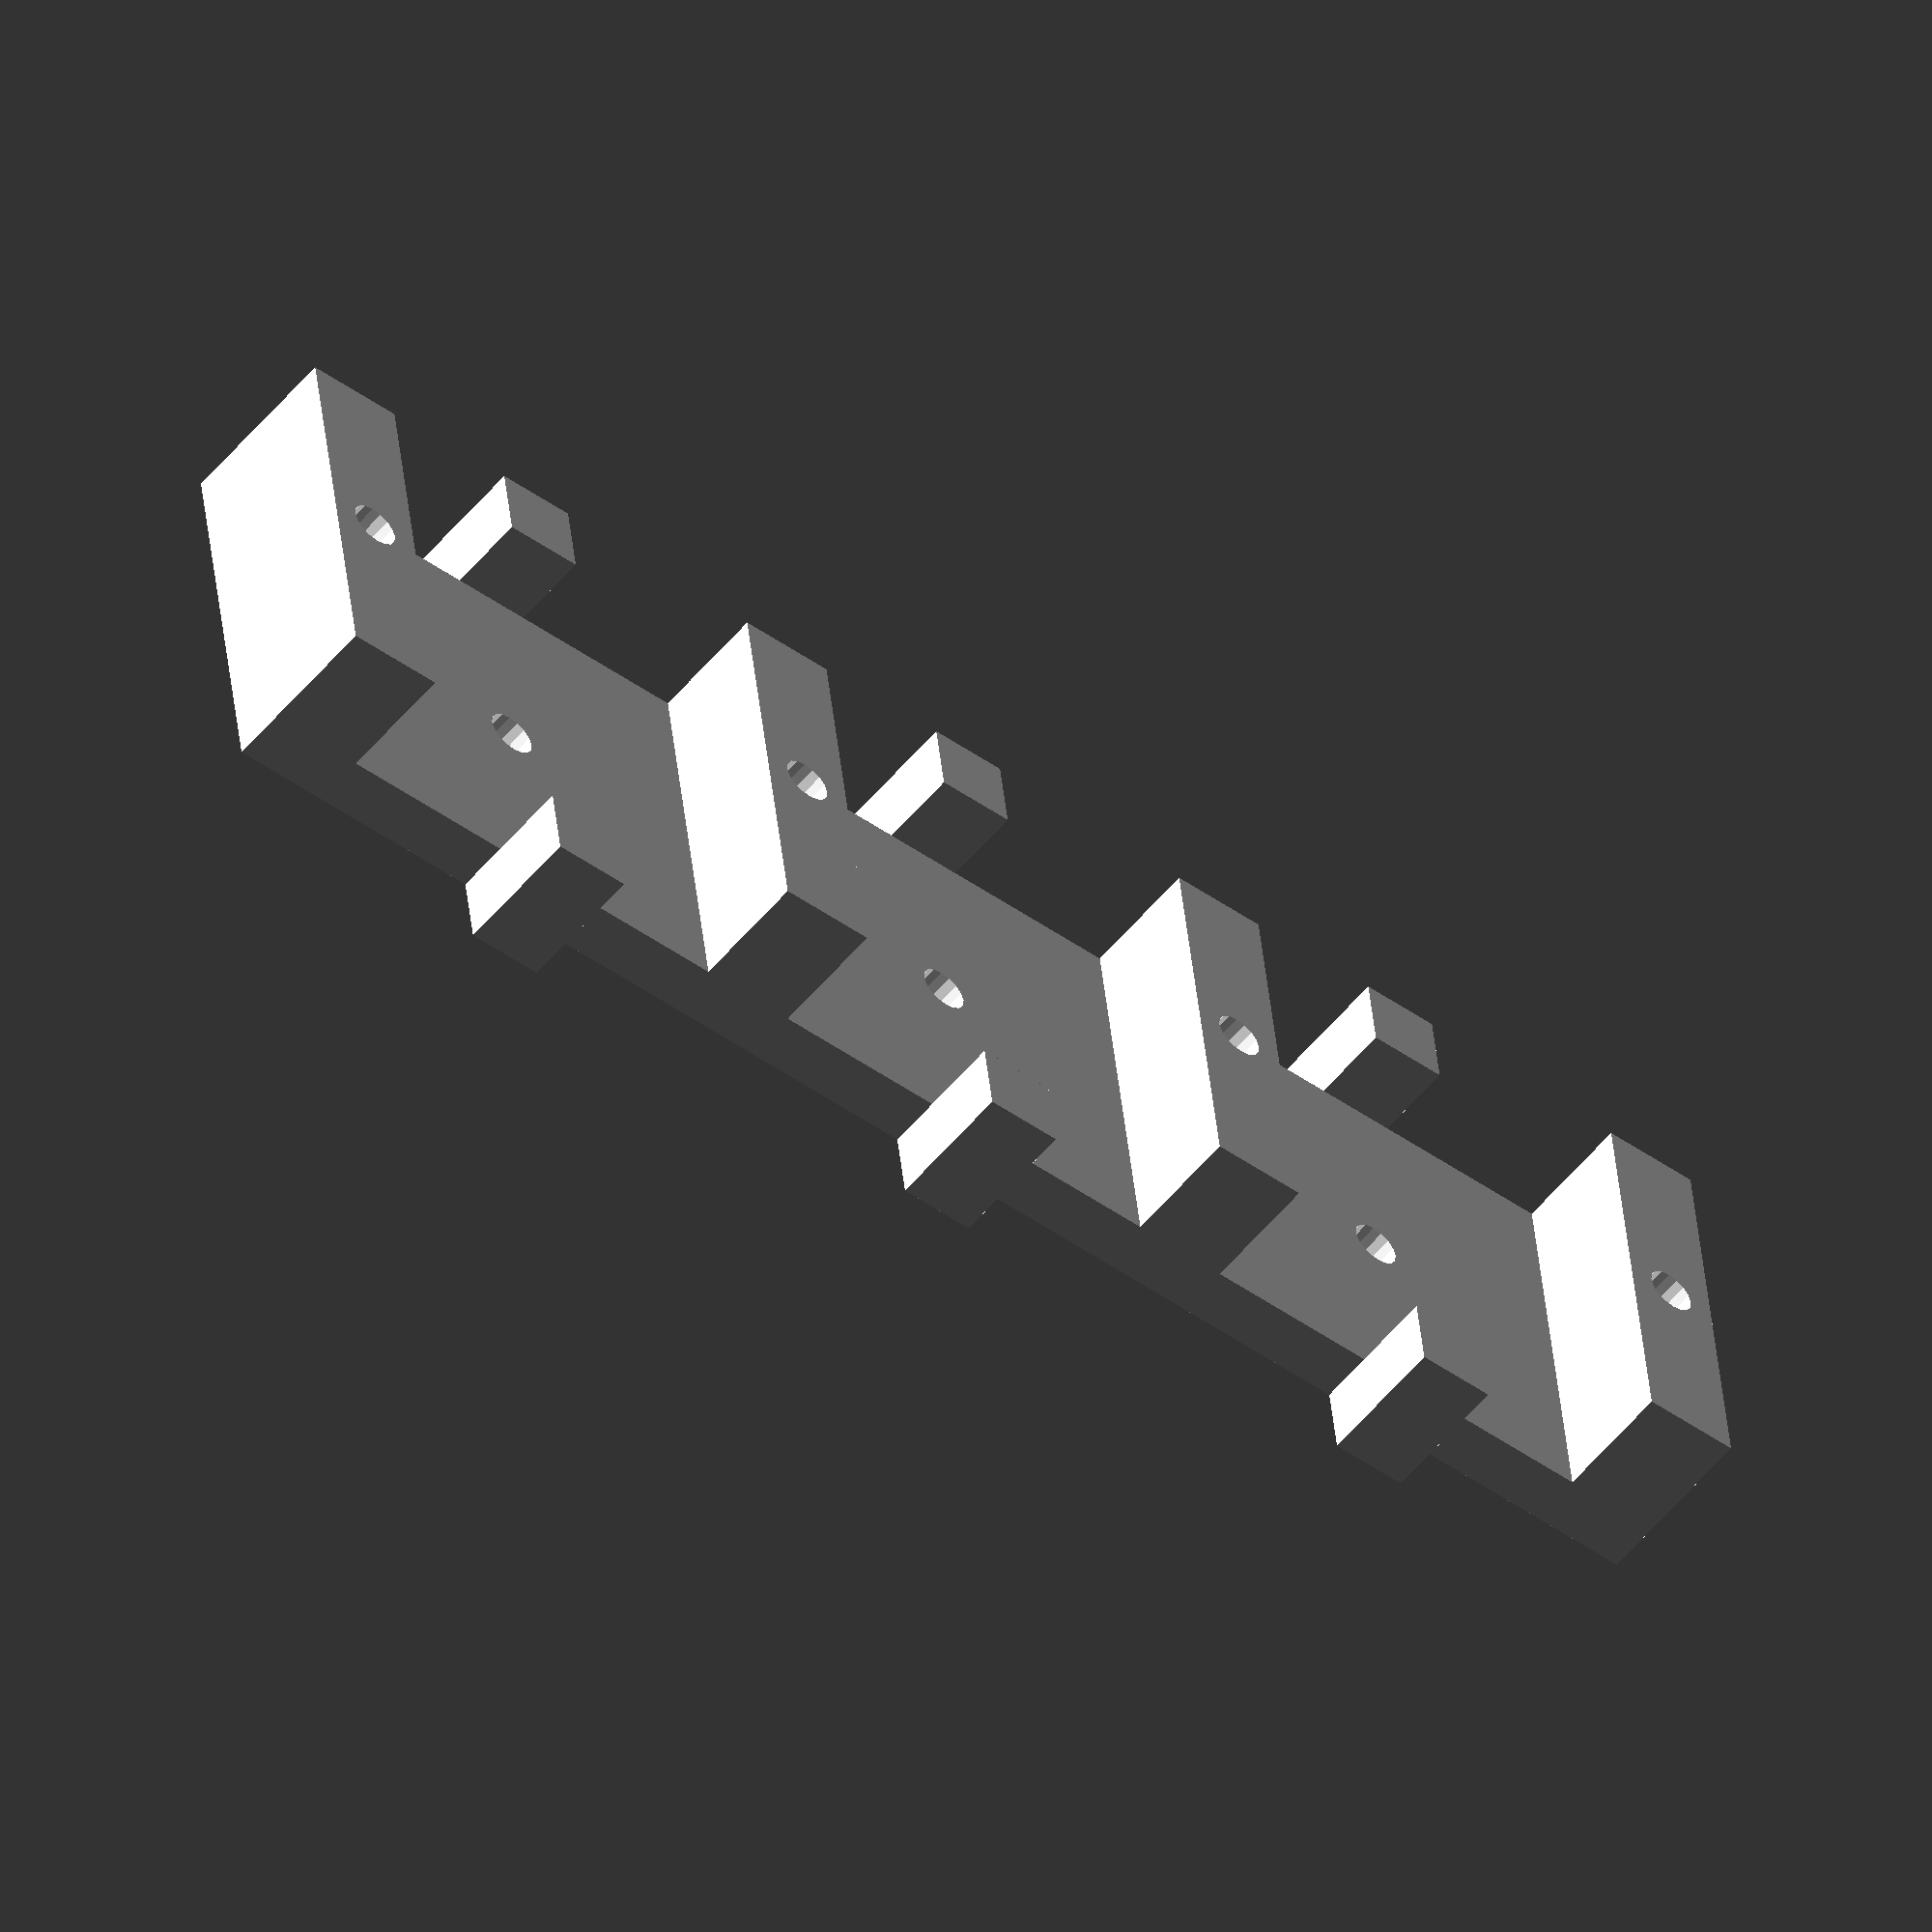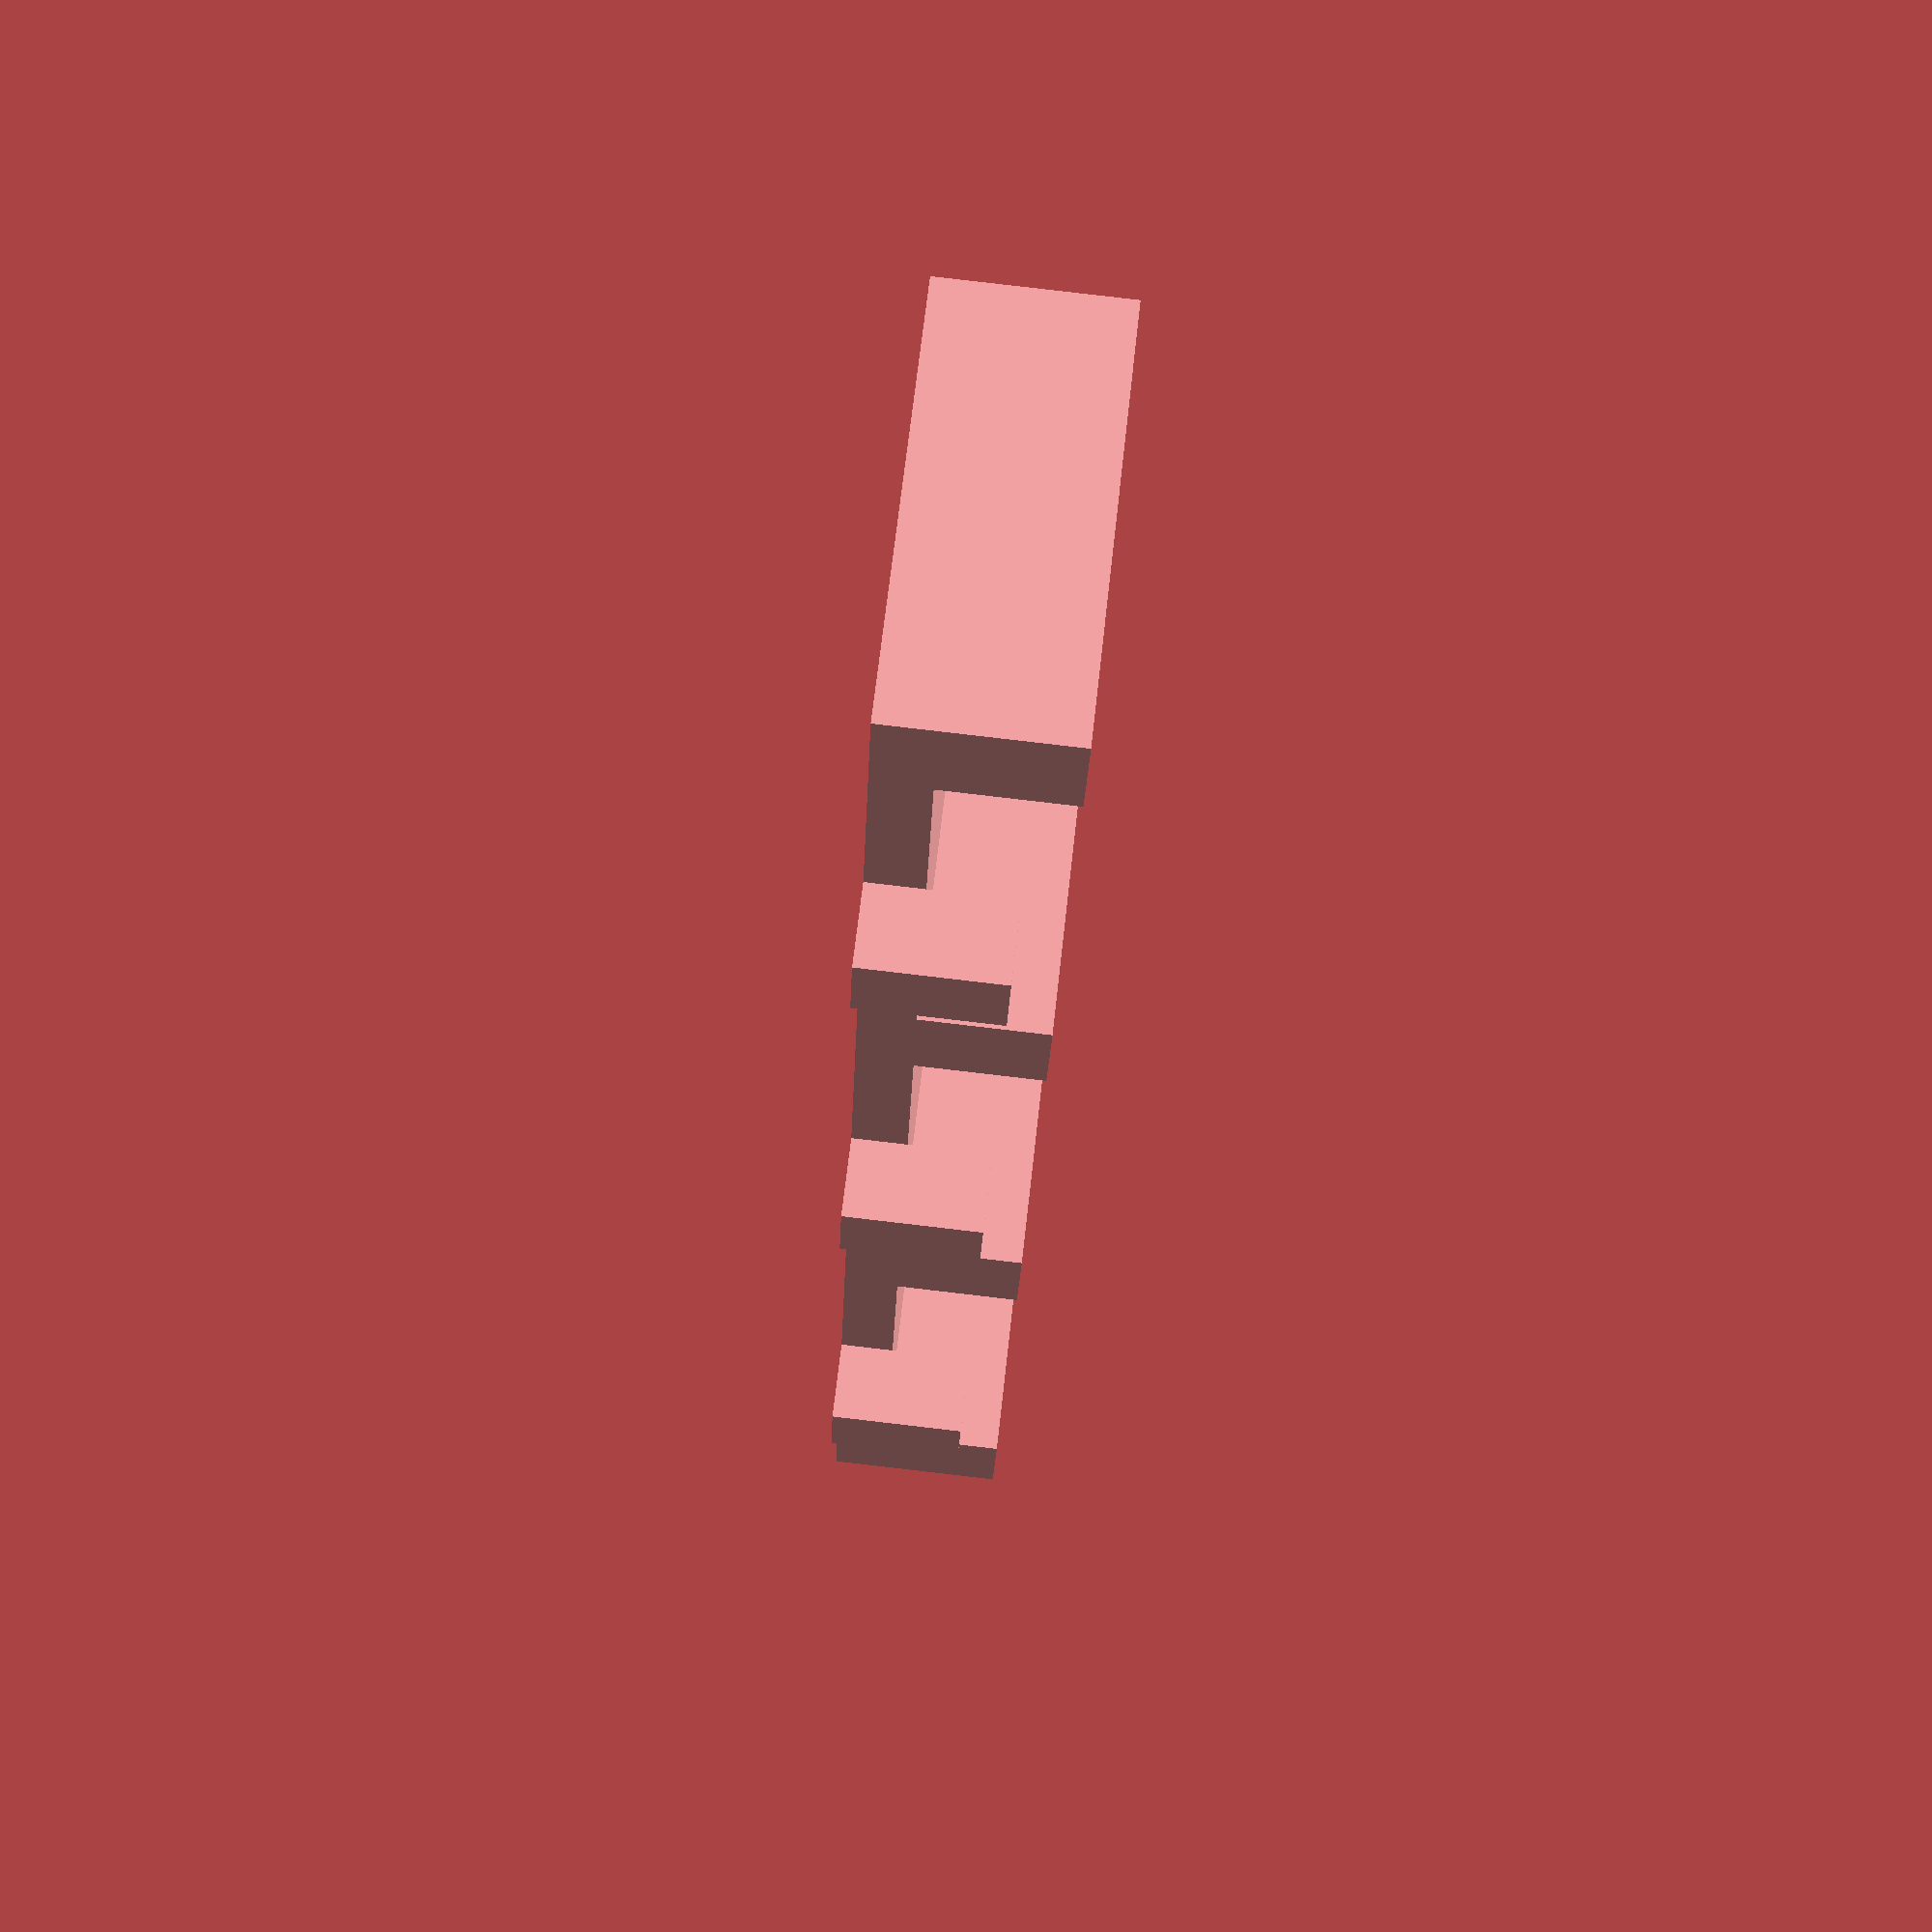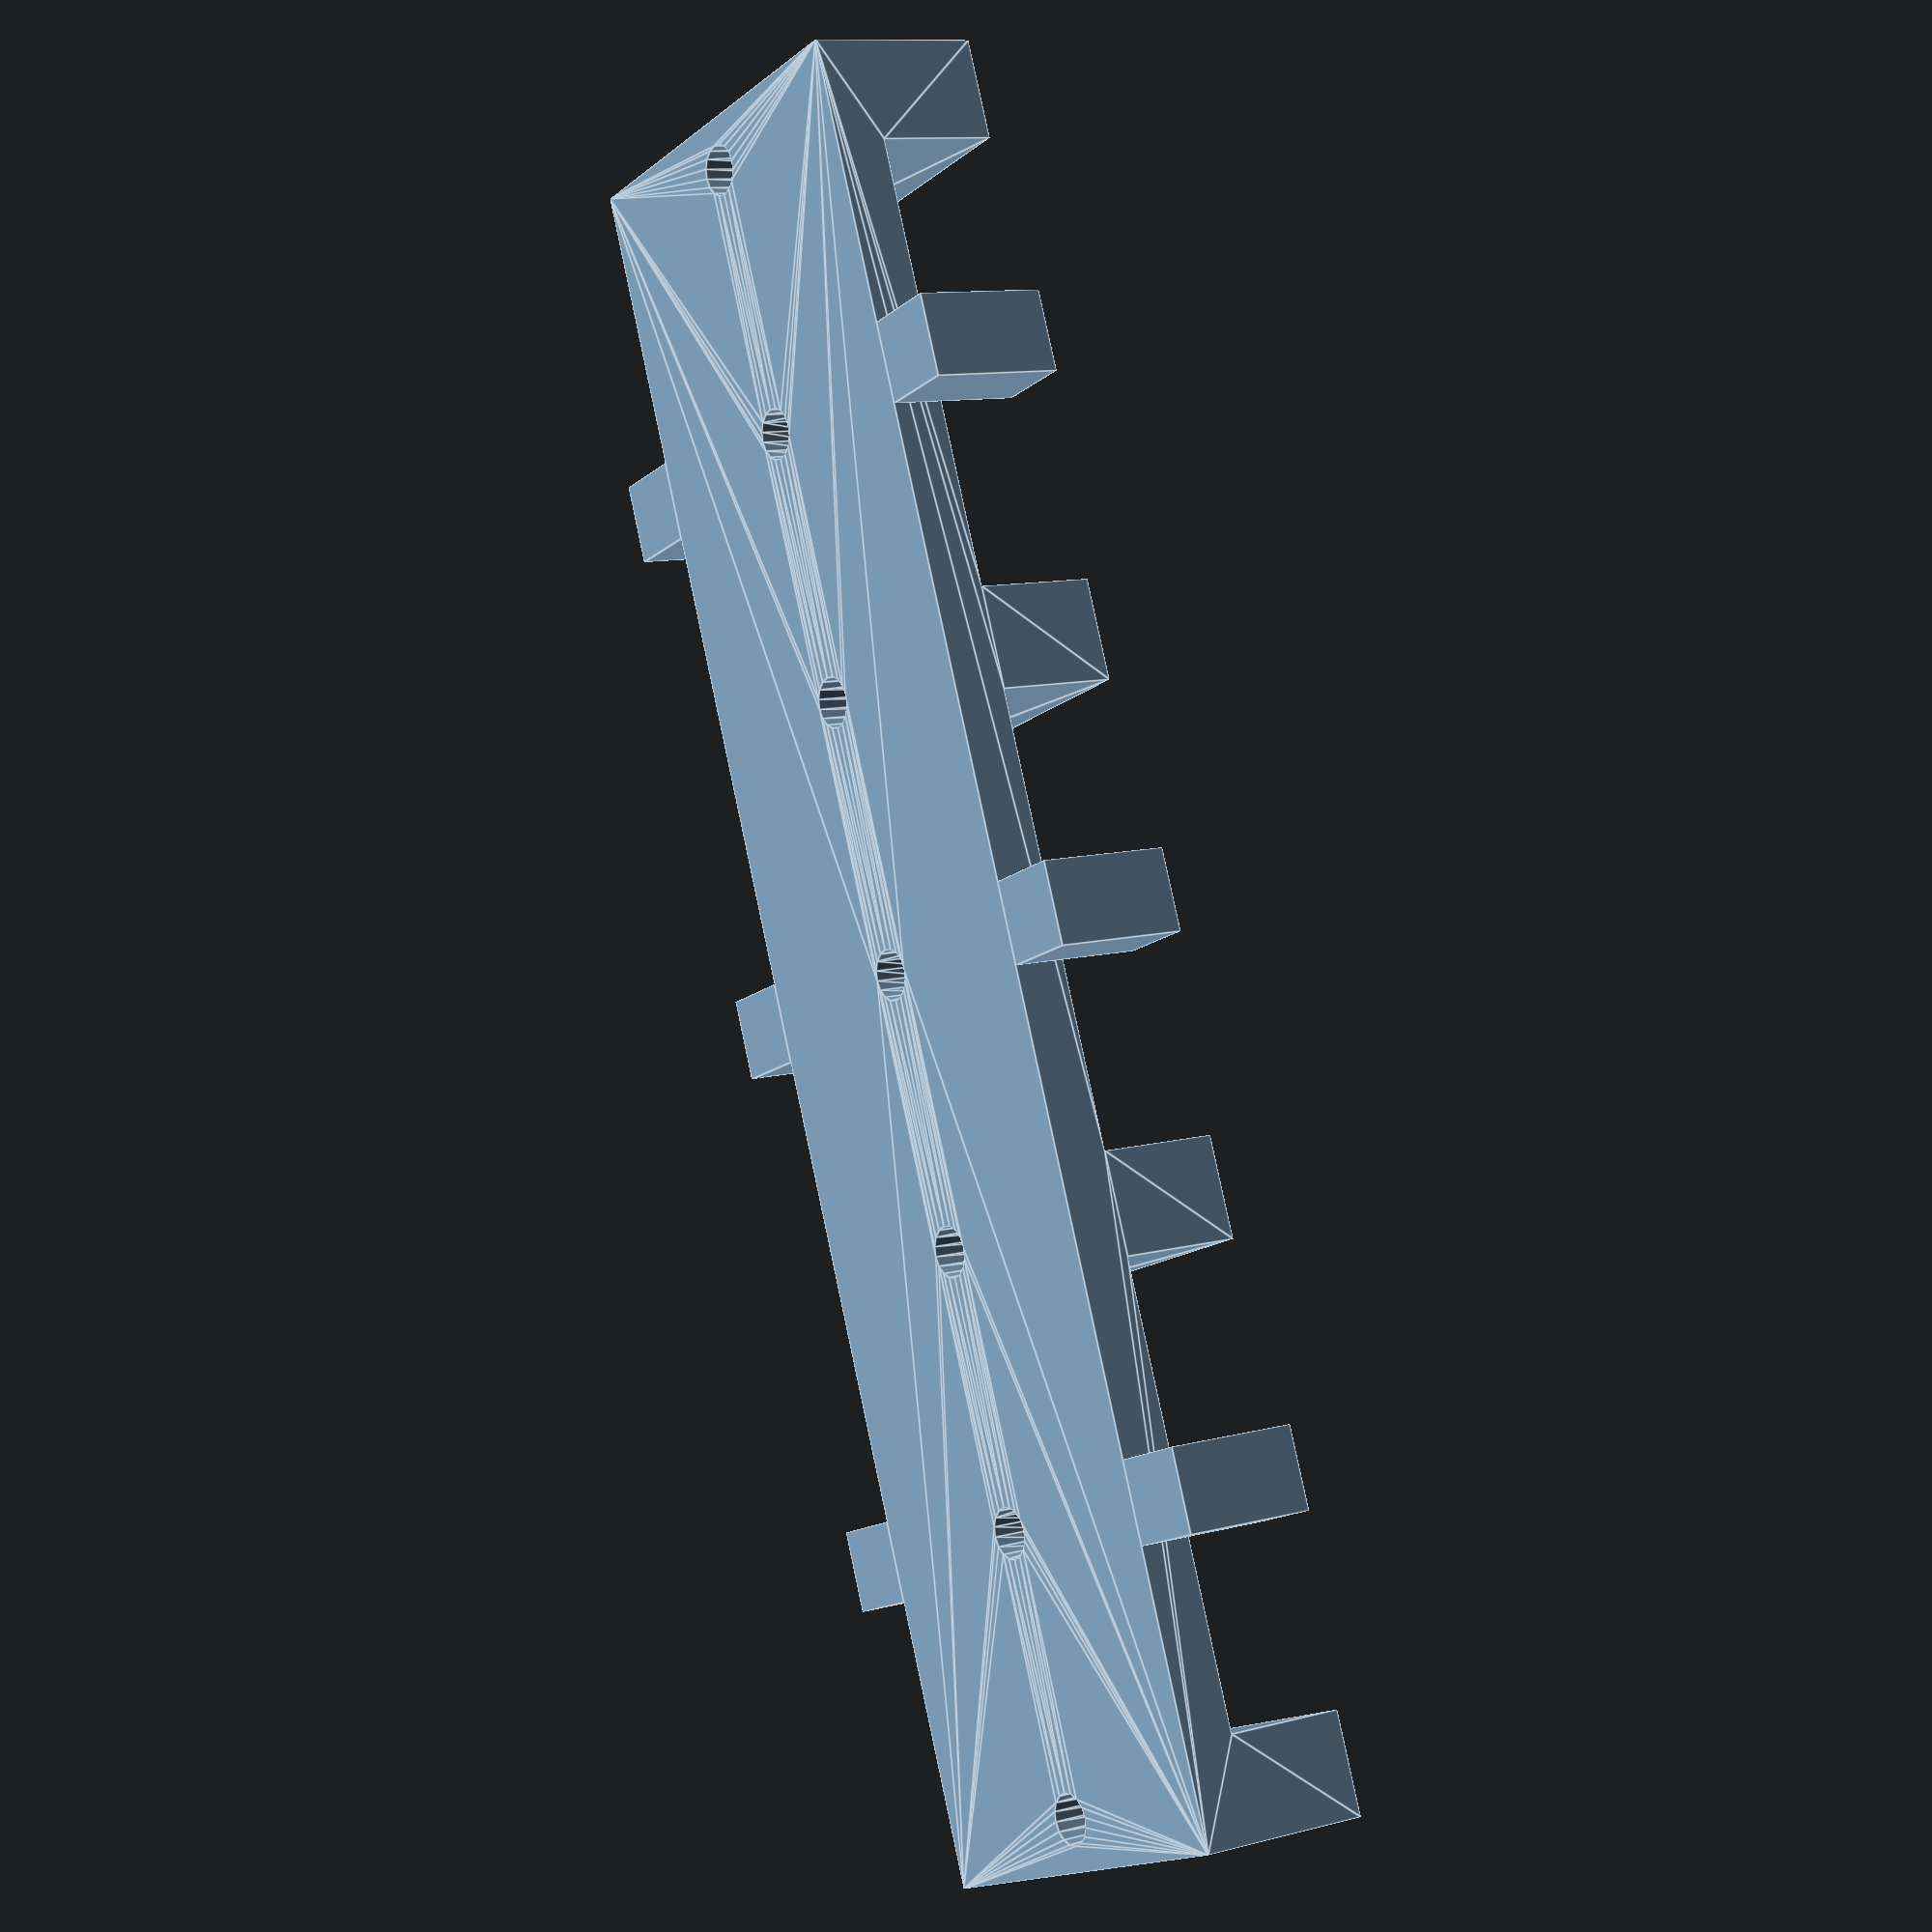
<openscad>
buttonWidth = 11.85;
spacing = 2.8;
screwSize = 1.4;
buttonThickness = 3.91;
buttonTensioning = 0.5;
tolerance = 0.3;
stripWidth1 = 11.85;
thickness = 1.5;
buttonCount = 3;
tabSize = 2.25;

module dummy() {}

stripWidth = stripWidth1+tolerance;

nudge = 0.001;

length = buttonCount * (buttonWidth+2*tolerance) + (1+buttonCount) * spacing;
echo(length);
module main() {
    cube([length,stripWidth1,thickness]);
    for (i=[0:buttonCount]) {
        x = (spacing+buttonWidth+2*tolerance)*i;
        translate([x,0,thickness-nudge]) cube([spacing,stripWidth1,buttonThickness-buttonTensioning]);
    }
}

render(convexity=2)
difference() {
    main();
    for (i=[0:buttonCount]) {
        x = (spacing+buttonWidth+2*tolerance)*i+spacing/2;
        translate([x,-tabSize+nudge,0])
            cube([tabSize,tabSize,tabSize,buttonThickness-buttonTensioning+tabSize]);
        translate([x,stripWidth1/2,-nudge]) cylinder(d=screwSize,h=2*nudge+buttonThickness+thickness,$fn=16);
        if (i<buttonCount) {
        translate([x+spacing/2+buttonWidth/2+tolerance,stripWidth1/2,-nudge]) cylinder(d=screwSize,h=2*nudge+buttonThickness+thickness,$fn=16);
        }
    }
}

for (i=[0:buttonCount-1]) {
    x = (spacing+buttonWidth+2*tolerance)*i+spacing/2+spacing/2+buttonWidth/2+tolerance-tabSize/2;
    translate([x,-tabSize+nudge,0]) cube([tabSize,tabSize,tabSize+thickness]);
    translate([x,stripWidth1-nudge,0]) cube([tabSize,tabSize,tabSize+thickness]);
}

</openscad>
<views>
elev=56.2 azim=173.1 roll=320.8 proj=o view=solid
elev=275.2 azim=290.3 roll=276.6 proj=p view=solid
elev=169.7 azim=111.8 roll=304.1 proj=p view=edges
</views>
